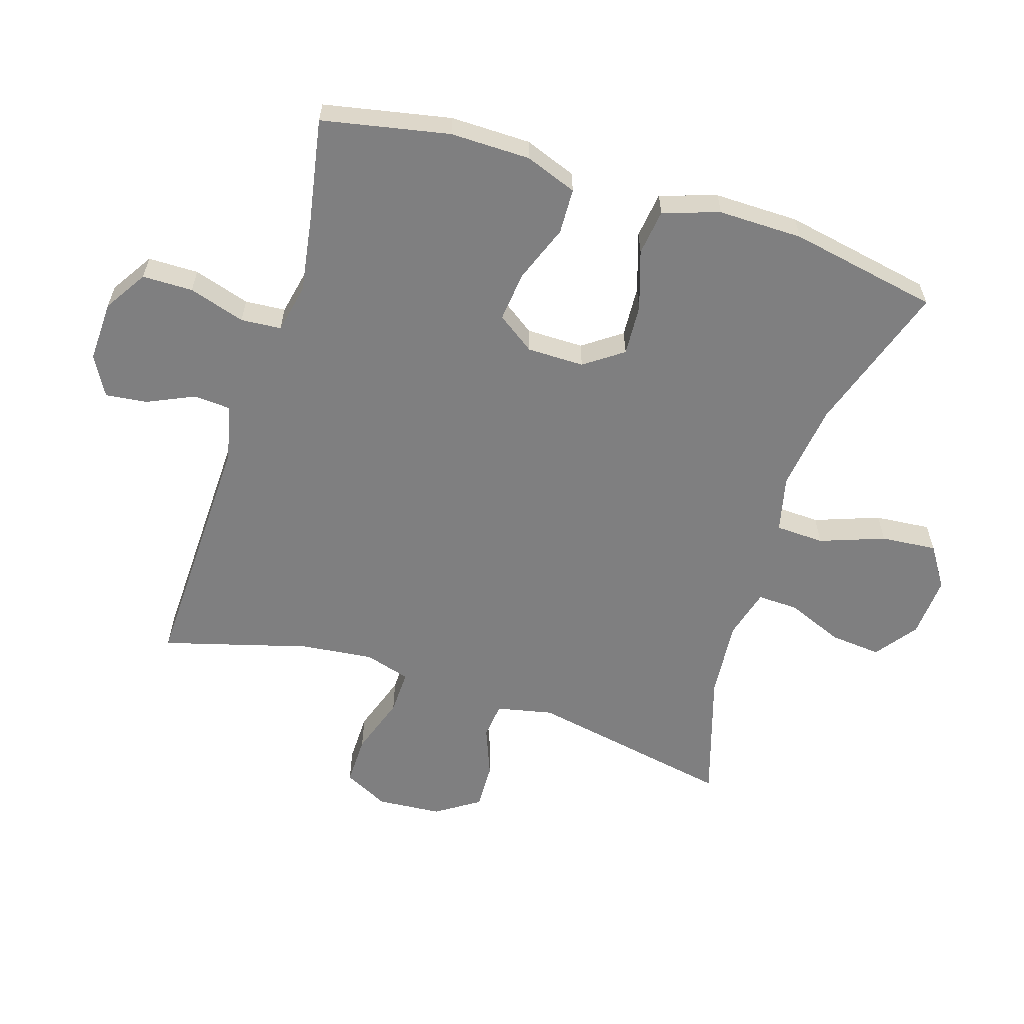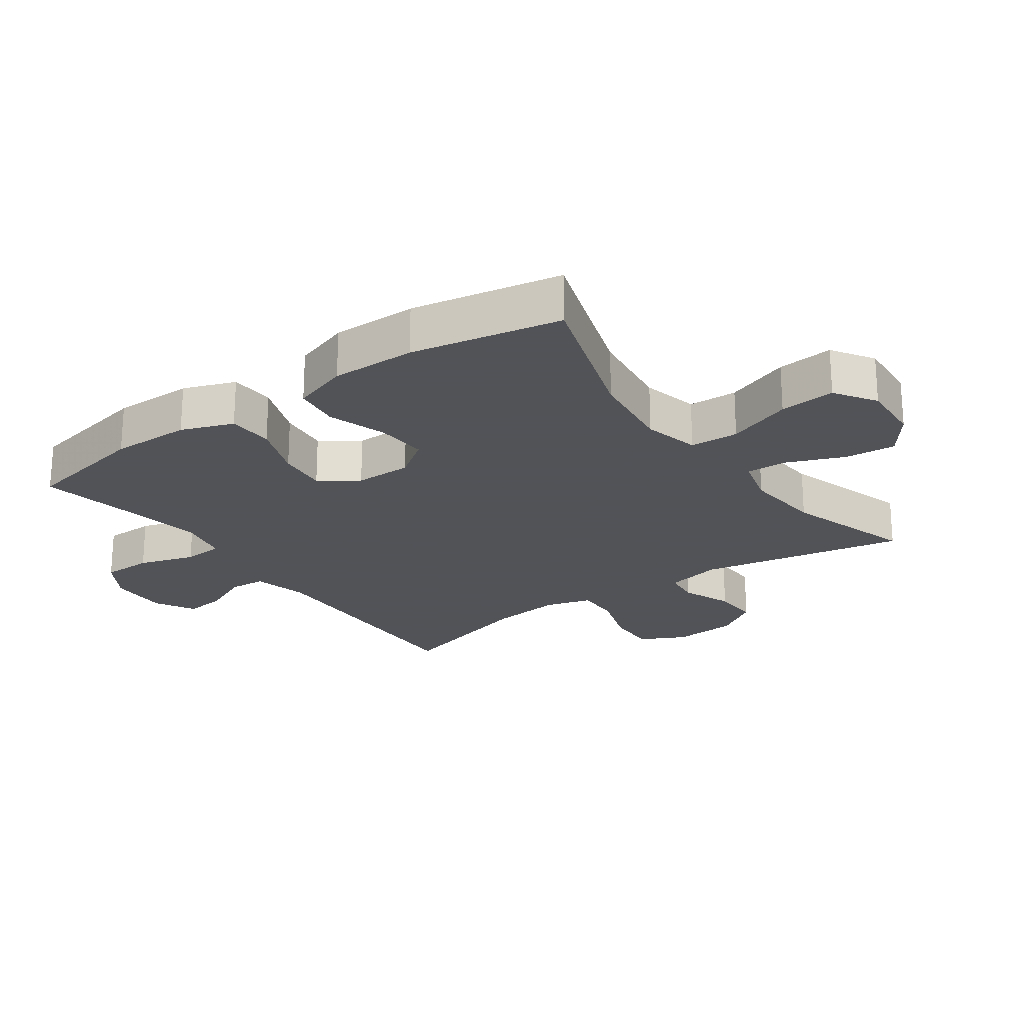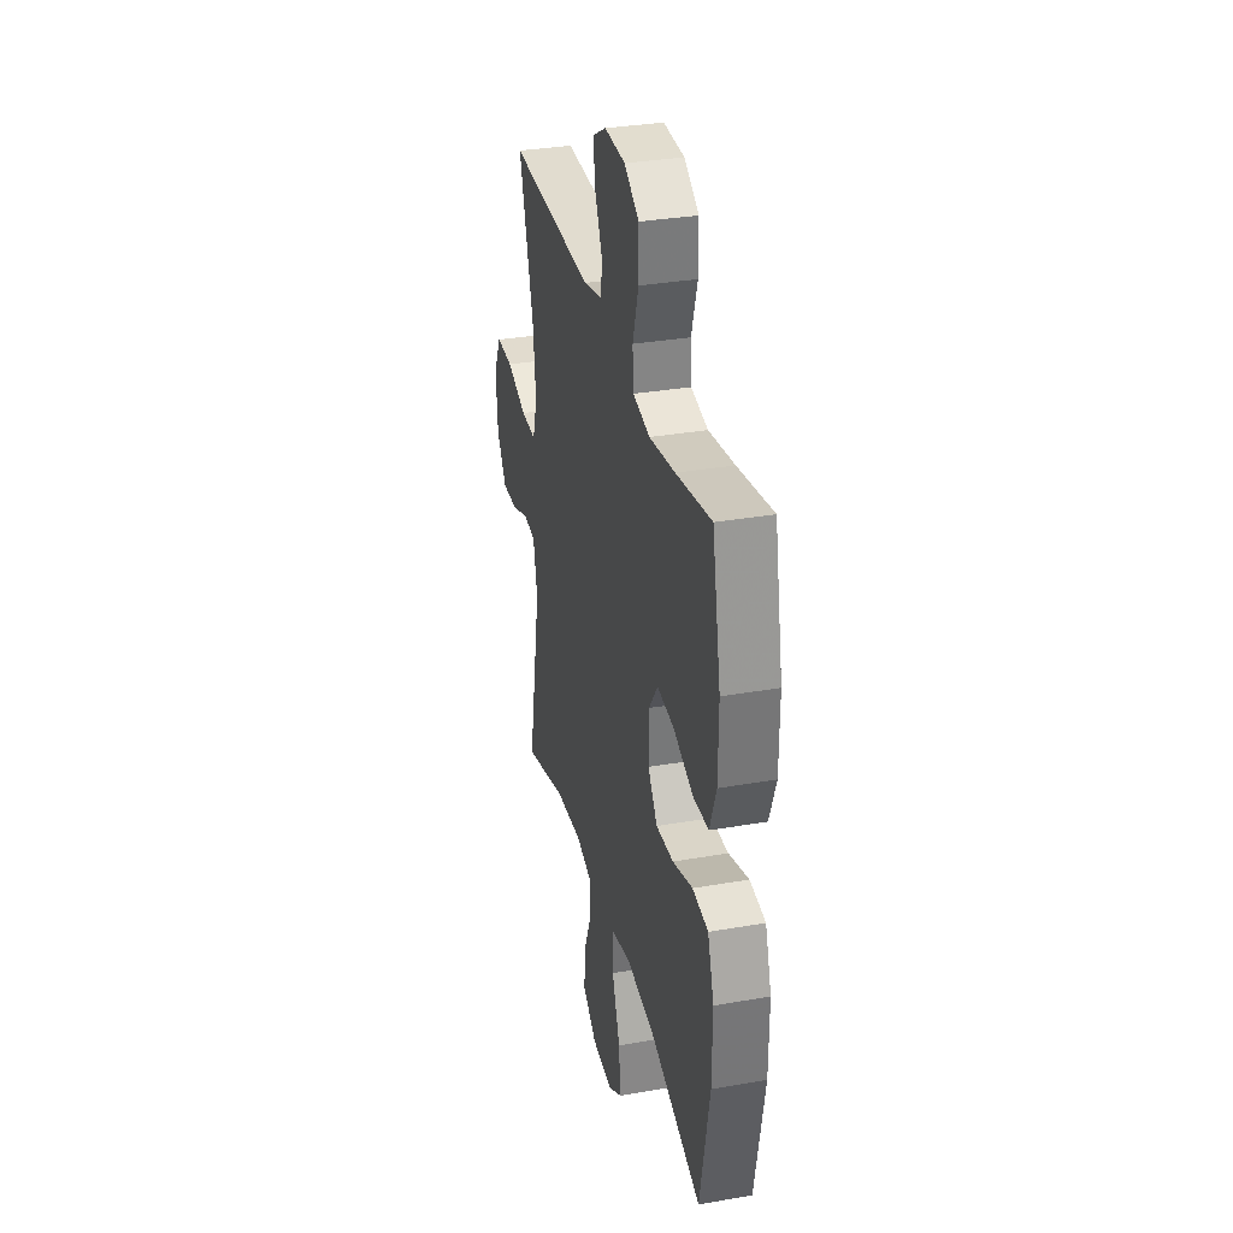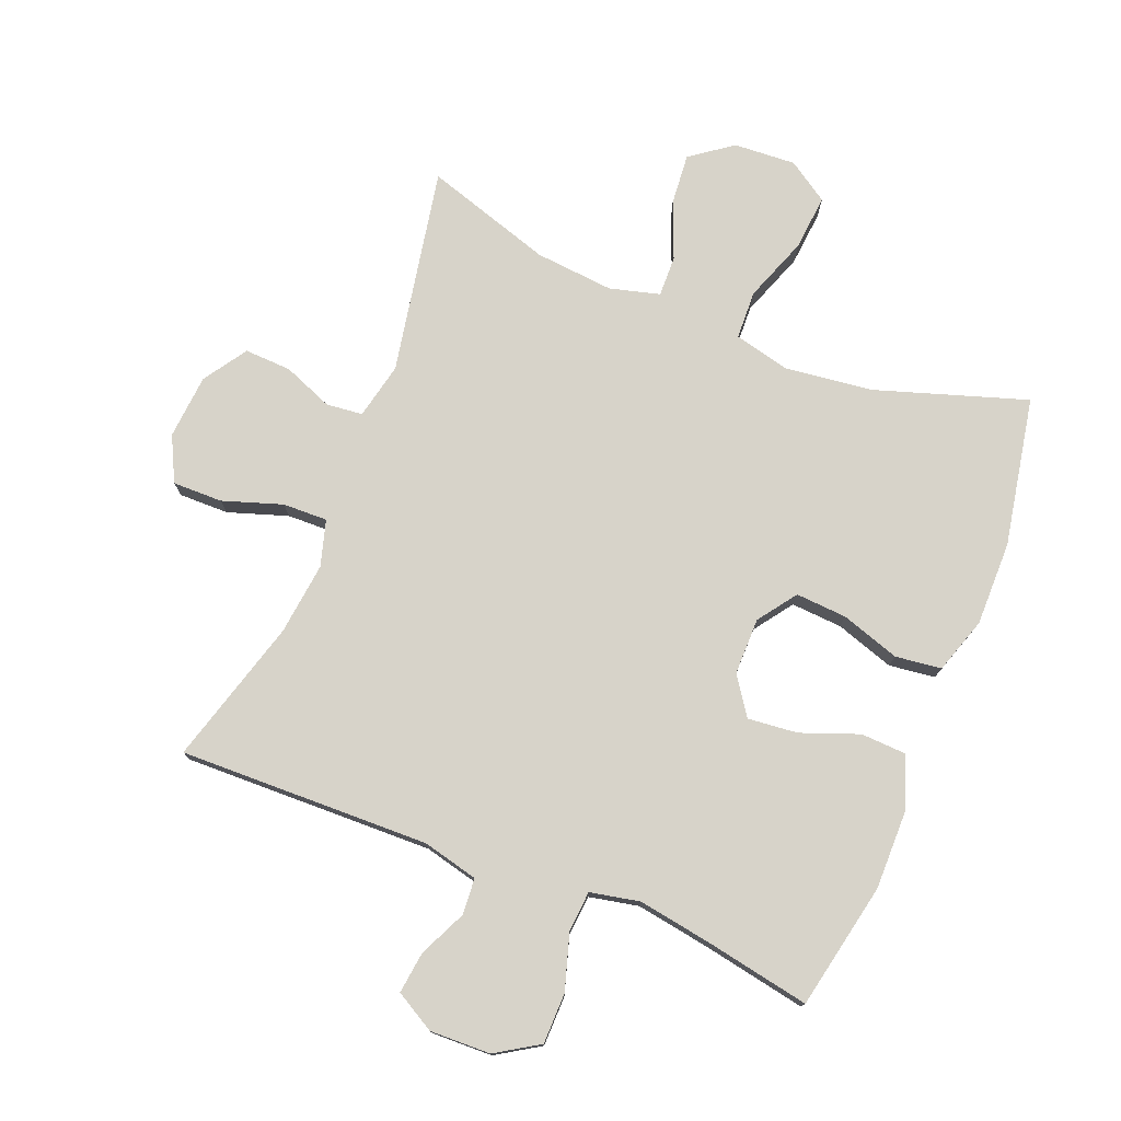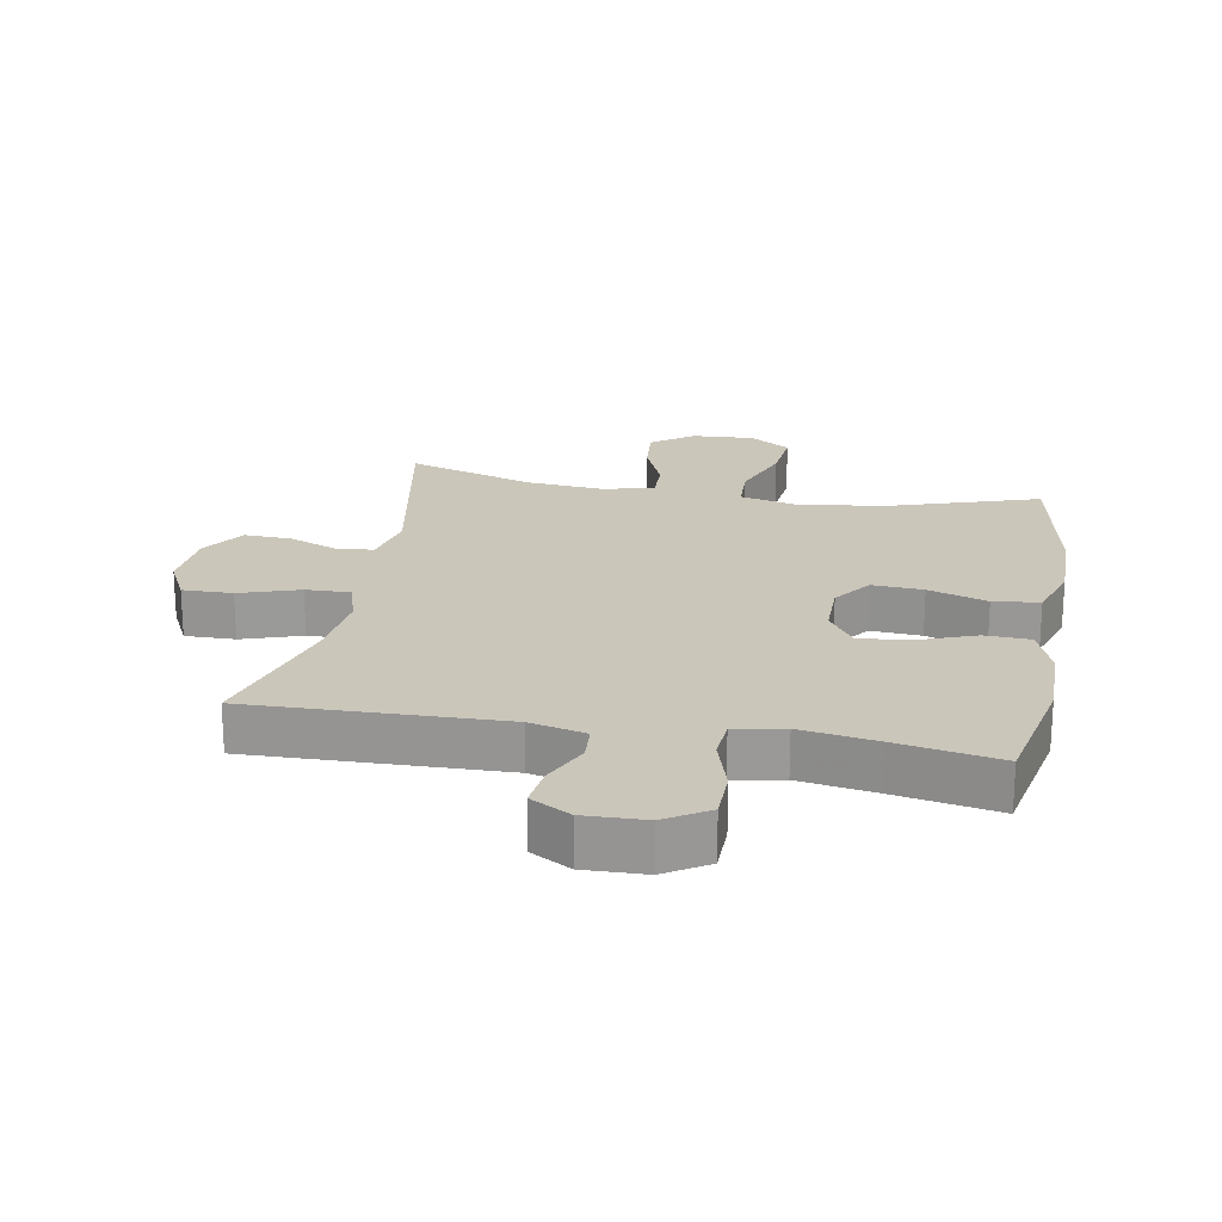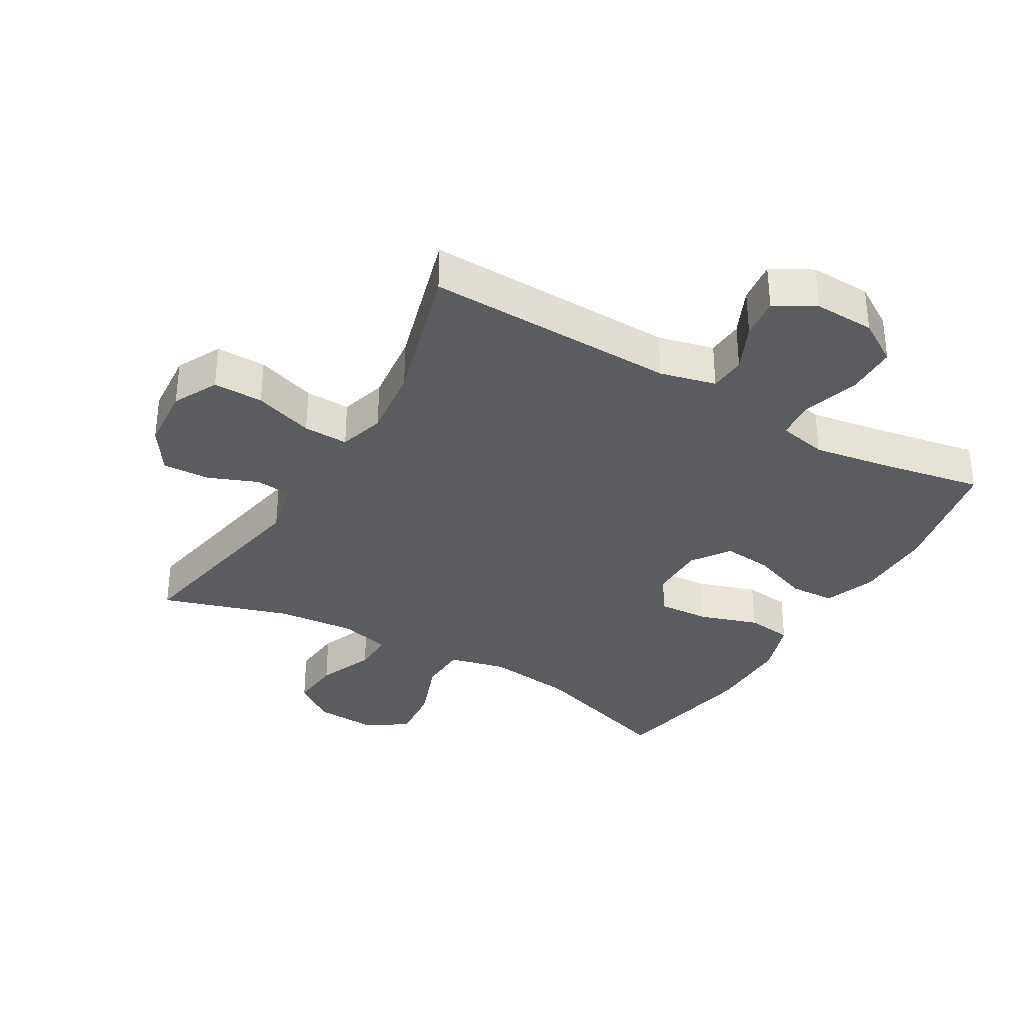
<metadata>
{"format":"obj","ext":"obj","renderer":"f3d","projection":"perspective","resolution":1024,"background":"white","views":[{"elev":-59.8,"azim":72.3,"up":"+Y"},{"elev":-22.5,"azim":125.4,"up":"+Y"},{"elev":33.0,"azim":76.5,"up":"+Z"},{"elev":76.4,"azim":21.9,"up":"+Y"},{"elev":21.2,"azim":10.3,"up":"+Y"},{"elev":-34.0,"azim":-30.3,"up":"+Y"}]}
</metadata>
<code>
v -0.5 0.07 0.5
v -0.108 0.07 0.49
v -0.021 0.07 0.511
v -0.017 0.07 0.568
v -0.051 0.07 0.642
v -0.059 0.07 0.707
v 0.003 0.07 0.742
v 0.098 0.07 0.739
v 0.165 0.07 0.697
v 0.166 0.07 0.618
v 0.139 0.07 0.53
v 0.144 0.07 0.467
v 0.221 0.07 0.451
v 0.339 0.07 0.47
v 0.5 0.07 0.5
v 0.54 0.07 0.302
v 0.539 0.07 0.177
v 0.509 0.07 0.096
v 0.438 0.07 0.093
v 0.348 0.07 0.127
v 0.27 0.07 0.135
v 0.229 0.07 0.076
v 0.229 0.07 -0.013
v 0.272 0.07 -0.073
v 0.352 0.07 -0.068
v 0.444 0.07 -0.038
v 0.516 0.07 -0.047
v 0.545 0.07 -0.135
v 0.544 0.07 -0.267
v 0.5 0.07 -0.5
v 0.264 0.07 -0.423
v 0.128 0.07 -0.406
v 0.04 0.07 -0.427
v 0.037 0.07 -0.503
v 0.074 0.07 -0.604
v 0.082 0.07 -0.691
v 0.018 0.07 -0.733
v -0.079 0.07 -0.727
v -0.144 0.07 -0.679
v -0.137 0.07 -0.599
v -0.101 0.07 -0.511
v -0.099 0.07 -0.447
v -0.177 0.07 -0.426
v -0.3 0.07 -0.437
v -0.5 0.07 -0.5
v -0.439 0.07 -0.178
v -0.458 0.07 -0.09
v -0.515 0.07 -0.084
v -0.593 0.07 -0.115
v -0.666 0.07 -0.118
v -0.711 0.07 -0.05
v -0.719 0.07 0.051
v -0.684 0.07 0.121
v -0.606 0.07 0.12
v -0.513 0.07 0.089
v -0.443 0.07 0.087
v -0.422 0.07 0.159
v -0.435 0.07 0.272
v -0.5 0 0.5
v -0.108 0 0.49
v -0.021 0 0.511
v -0.017 0 0.568
v -0.051 0 0.642
v -0.059 0 0.707
v 0.003 0 0.742
v 0.098 0 0.739
v 0.165 0 0.697
v 0.166 0 0.618
v 0.139 0 0.53
v 0.144 0 0.467
v 0.221 0 0.451
v 0.339 0 0.47
v 0.5 0 0.5
v 0.54 0 0.302
v 0.539 0 0.177
v 0.509 0 0.096
v 0.438 0 0.093
v 0.348 0 0.127
v 0.27 0 0.135
v 0.229 0 0.076
v 0.229 0 -0.013
v 0.272 0 -0.073
v 0.352 0 -0.068
v 0.444 0 -0.038
v 0.516 0 -0.047
v 0.545 0 -0.135
v 0.544 0 -0.267
v 0.5 0 -0.5
v 0.264 0 -0.423
v 0.128 0 -0.406
v 0.04 0 -0.427
v 0.037 0 -0.503
v 0.074 0 -0.604
v 0.082 0 -0.691
v 0.018 0 -0.733
v -0.079 0 -0.727
v -0.144 0 -0.679
v -0.137 0 -0.599
v -0.101 0 -0.511
v -0.099 0 -0.447
v -0.177 0 -0.426
v -0.3 0 -0.437
v -0.5 0 -0.5
v -0.439 0 -0.178
v -0.458 0 -0.09
v -0.515 0 -0.084
v -0.593 0 -0.115
v -0.666 0 -0.118
v -0.711 0 -0.05
v -0.719 0 0.051
v -0.684 0 0.121
v -0.606 0 0.12
v -0.513 0 0.089
v -0.443 0 0.087
v -0.422 0 0.159
v -0.435 0 0.272
f 53 54 55
f 52 53 55
f 51 52 55
f 50 51 55
f 49 50 55
f 48 49 55
f 47 48 55 56
f 46 47 56 57
f 44 45 46
f 43 44 46 57
f 39 40 41
f 38 39 41
f 37 38 41
f 36 37 41
f 35 36 41
f 34 35 41
f 33 34 41 42
f 43 57 58
f 42 43 58
f 33 42 58
f 32 33 58
f 29 30 31
f 28 29 31
f 27 28 31
f 26 27 31
f 25 26 31
f 18 19 20
f 17 18 20
f 16 17 20
f 15 16 20
f 14 15 20
f 13 14 20 21
f 12 13 21 22
f 9 10 11
f 8 9 11
f 7 8 11
f 6 7 11
f 5 6 11
f 4 5 11
f 3 4 11 12
f 12 22 23
f 3 12 23
f 2 3 23
f 1 2 23
f 58 1 23
f 32 58 23
f 24 25 31 32
f 23 24 32
f 113 112 111
f 113 111 110
f 113 110 109
f 113 109 108
f 113 108 107
f 113 107 106
f 114 113 106 105
f 115 114 105 104
f 104 103 102
f 115 104 102 101
f 99 98 97
f 99 97 96
f 99 96 95
f 99 95 94
f 99 94 93
f 99 93 92
f 100 99 92 91
f 116 115 101
f 116 101 100
f 116 100 91
f 116 91 90
f 89 88 87
f 89 87 86
f 89 86 85
f 89 85 84
f 89 84 83
f 78 77 76
f 78 76 75
f 78 75 74
f 78 74 73
f 78 73 72
f 79 78 72 71
f 80 79 71 70
f 69 68 67
f 69 67 66
f 69 66 65
f 69 65 64
f 69 64 63
f 69 63 62
f 70 69 62 61
f 81 80 70
f 81 70 61
f 81 61 60
f 81 60 59
f 81 59 116
f 81 116 90
f 90 89 83 82
f 90 82 81
f 1 59 60 2
f 2 60 61 3
f 3 61 62 4
f 4 62 63 5
f 5 63 64 6
f 6 64 65 7
f 7 65 66 8
f 8 66 67 9
f 9 67 68 10
f 10 68 69 11
f 11 69 70 12
f 12 70 71 13
f 13 71 72 14
f 14 72 73 15
f 15 73 74 16
f 16 74 75 17
f 17 75 76 18
f 18 76 77 19
f 19 77 78 20
f 20 78 79 21
f 21 79 80 22
f 22 80 81 23
f 23 81 82 24
f 24 82 83 25
f 25 83 84 26
f 26 84 85 27
f 27 85 86 28
f 28 86 87 29
f 29 87 88 30
f 30 88 89 31
f 31 89 90 32
f 32 90 91 33
f 33 91 92 34
f 34 92 93 35
f 35 93 94 36
f 36 94 95 37
f 37 95 96 38
f 38 96 97 39
f 39 97 98 40
f 40 98 99 41
f 41 99 100 42
f 42 100 101 43
f 43 101 102 44
f 44 102 103 45
f 45 103 104 46
f 46 104 105 47
f 47 105 106 48
f 48 106 107 49
f 49 107 108 50
f 50 108 109 51
f 51 109 110 52
f 52 110 111 53
f 53 111 112 54
f 54 112 113 55
f 55 113 114 56
f 56 114 115 57
f 57 115 116 58
f 58 116 59 1

</code>
